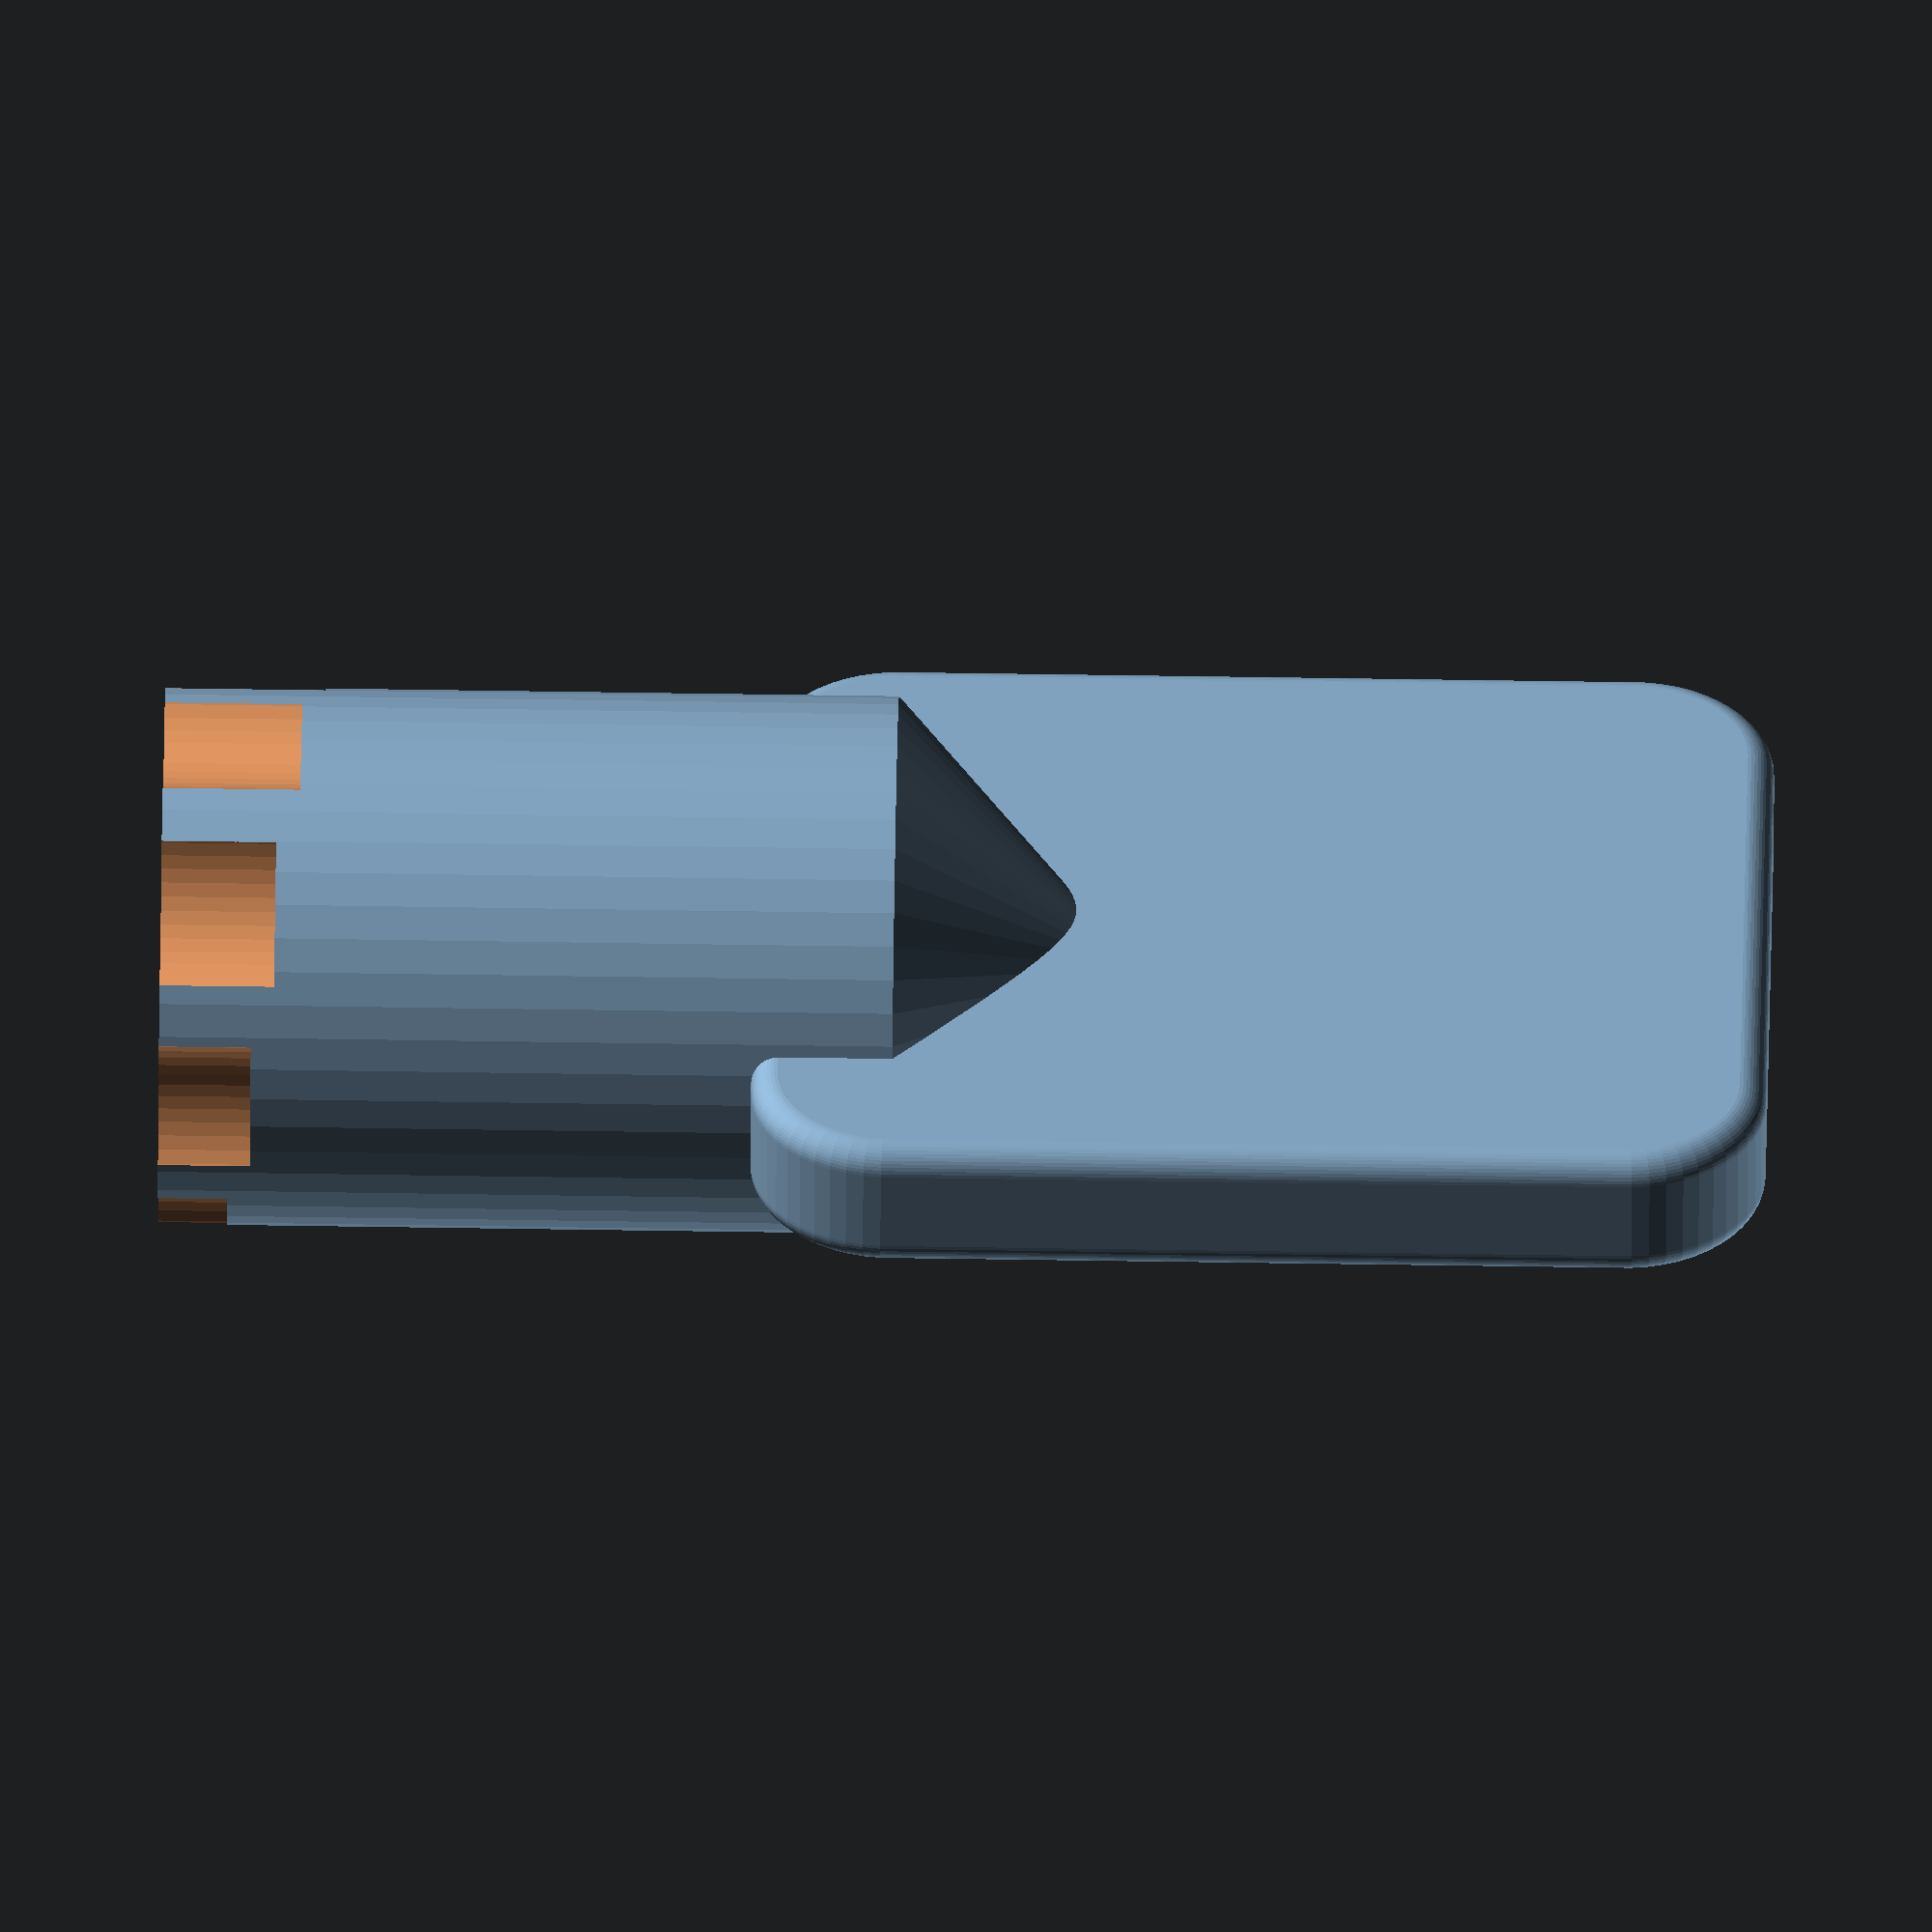
<openscad>
// Detail level
$fn = 50;

// Code to duplicate
key_code = [1,2,3,4,5,6,7];

/*[ Tensioner Dimensions ]*/
// Distance from tensioner to the end of the tube
tensioner_depth = 1.3;
// Distance from inner wall to end of tensioner
tensioner_length = 1.5;
// Width of the tensioner
tensioner_thickness = 1.3;

/*[ Tube Dimensions ]*/
// Length of the main tube
tube_length = 13;
// Outer diameter of the main tube
tube_OD = 9.53;
// Inner diameter of the main tube
tube_ID = 7.92;
// Depth of the main tube
tube_depth = 10;

/*[ Handle Dimensions ]*/
// Thickness of the key handle
handle_thickness = 1;
// Width of the key handle
handle_width = 10;
// Height of the handle
handle_height = 13;

/*[ Cut Specifications ]*/
// Radius of the key cuts
cut_radius = 2;
// Radial shift per cut in degrees
cut_shift = 45;
// Standard depths of each cut code
cut_depths = [-1, 0.41, 0.81, 1.22, 1.63, 2.03, 2.44, 2.84, 3.25];
// Distance from inner wall of the tube to the cut
web_thickness = 0.14;

union() {
// Cylinder and cuts
difference() {
    cylinder(r=(tube_OD/2), h=tube_length);

    translate([0, 0, -1]) cylinder(r=(tube_ID/2), h=tube_depth+1);
    
    for (i = [1:len(key_code)]) {
        rotate([0, 0, -cut_shift*i]) {
            translate([0, -1*((tube_ID/2)+cut_radius+web_thickness), -1]) {
                cylinder(r=cut_radius, h=cut_depths[key_code[i-1]]+1);
            }
        }
    }
}
// Tensioner
difference() {
    translate([-1*(tensioner_thickness/2), -1*(tube_ID/2), tensioner_depth]) {
        cube([tensioner_thickness, tensioner_length, tube_depth-tensioner_depth]);
    }
}

// Handle
minkowski() {
    translate([-1*(handle_thickness/2), -1*(handle_width/2), tube_length]) {
        cube([handle_thickness, handle_width, handle_height]);
    }
    rotate([0, 90, 0]) sphere(r=handle_thickness/2,center=true);
    rotate([0, 90, 0]) cylinder(r=2,h=handle_thickness/2,center=true);
}
// Structural Bump
translate([0, 0, tube_length]) cylinder(r1=(tube_OD/2), r2=0, h=(handle_height/3));
}
</openscad>
<views>
elev=299.9 azim=294.4 roll=270.9 proj=o view=solid
</views>
